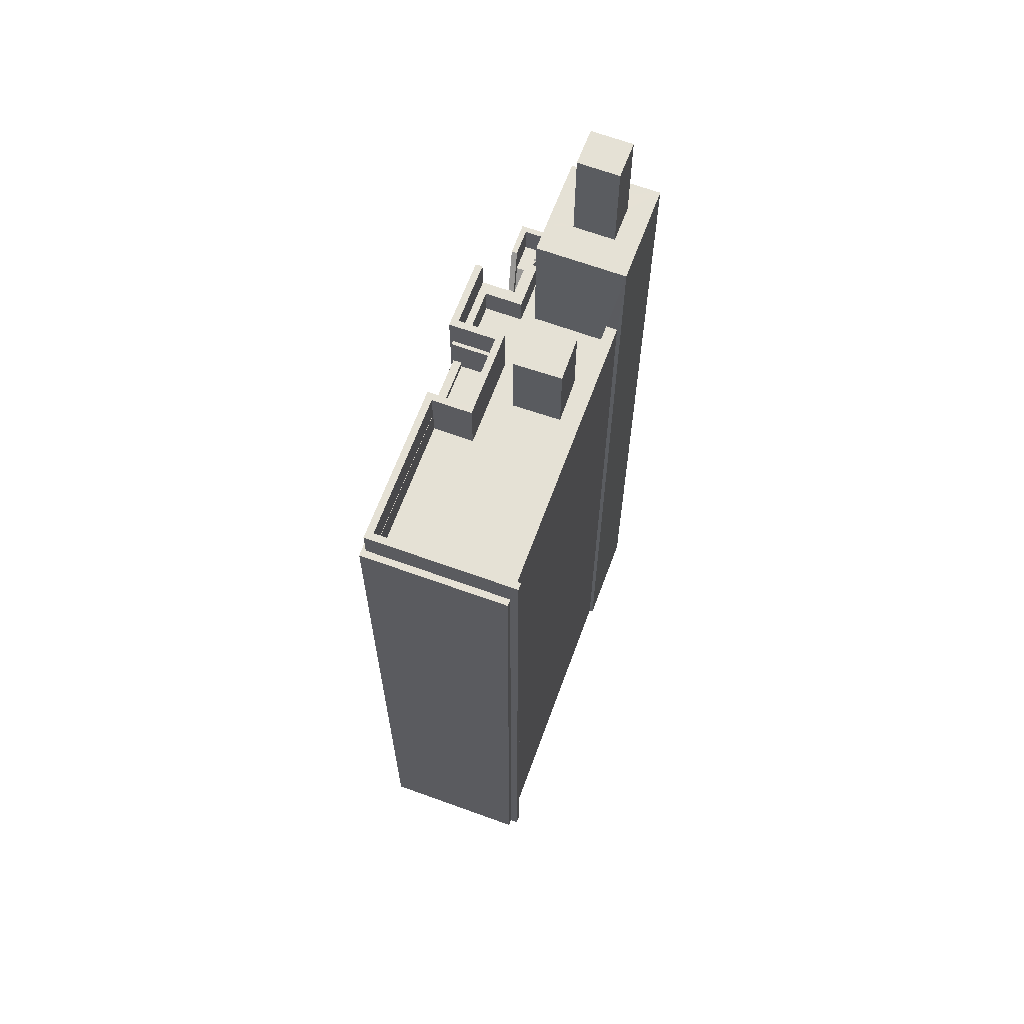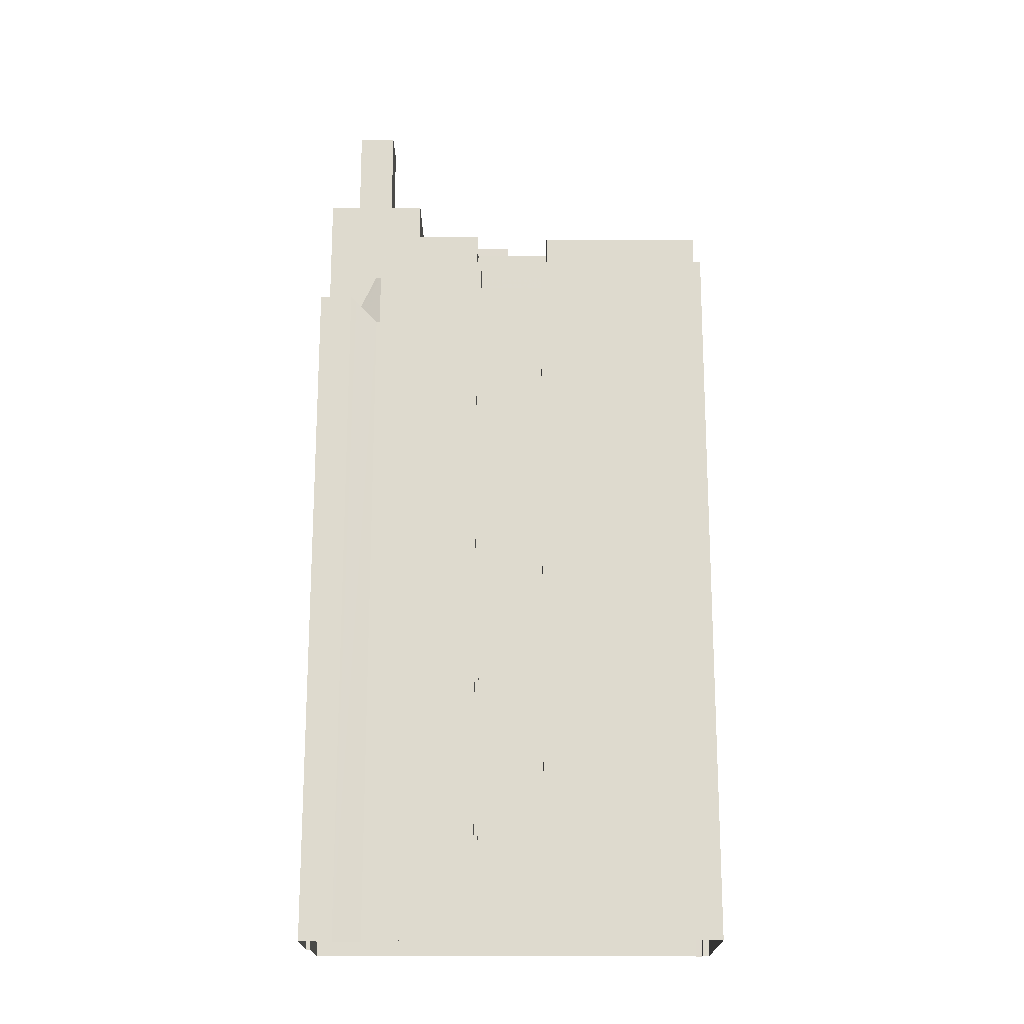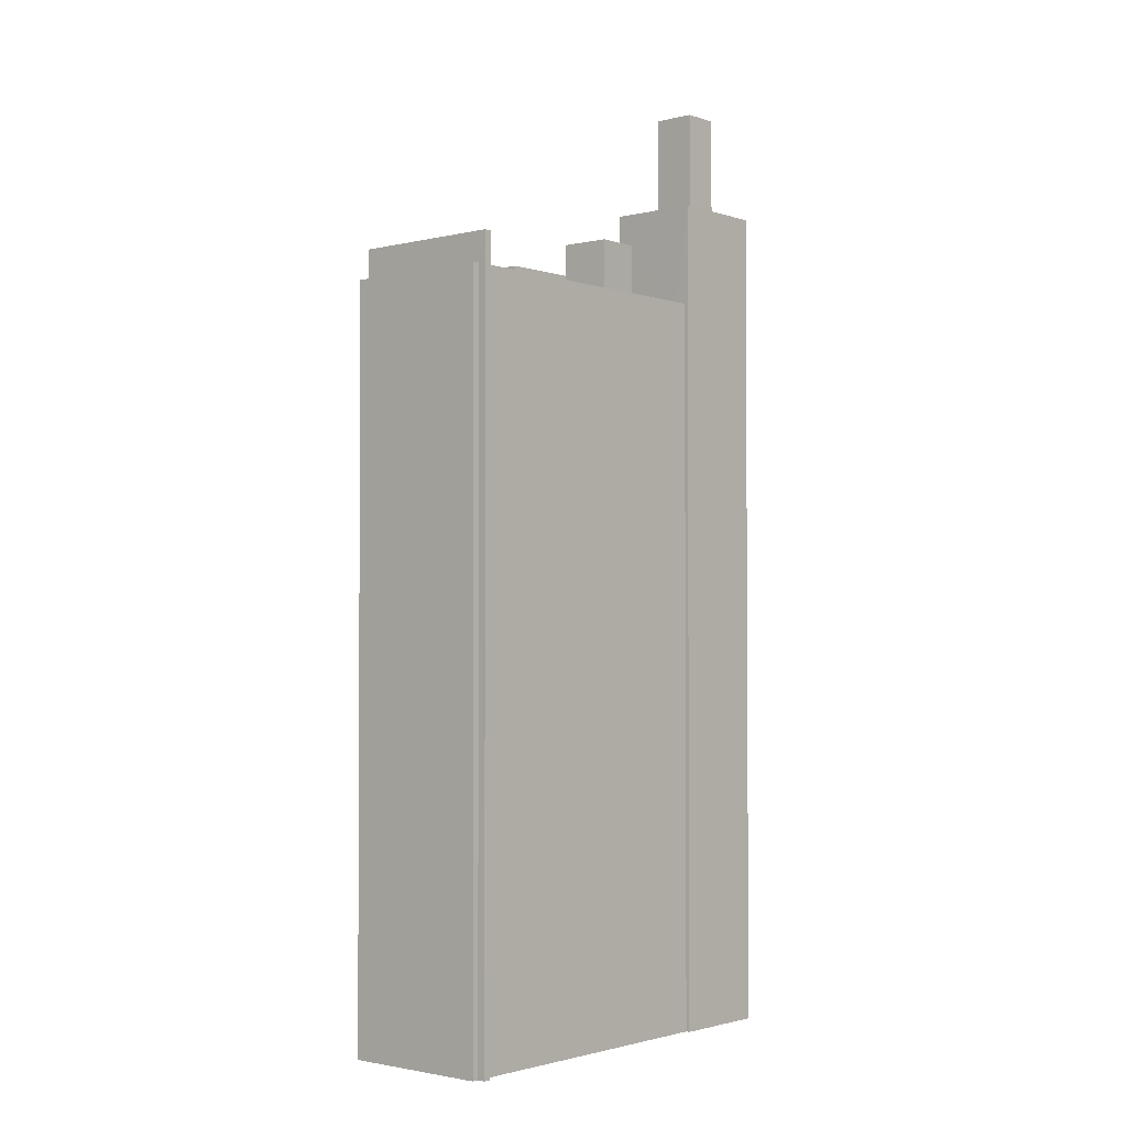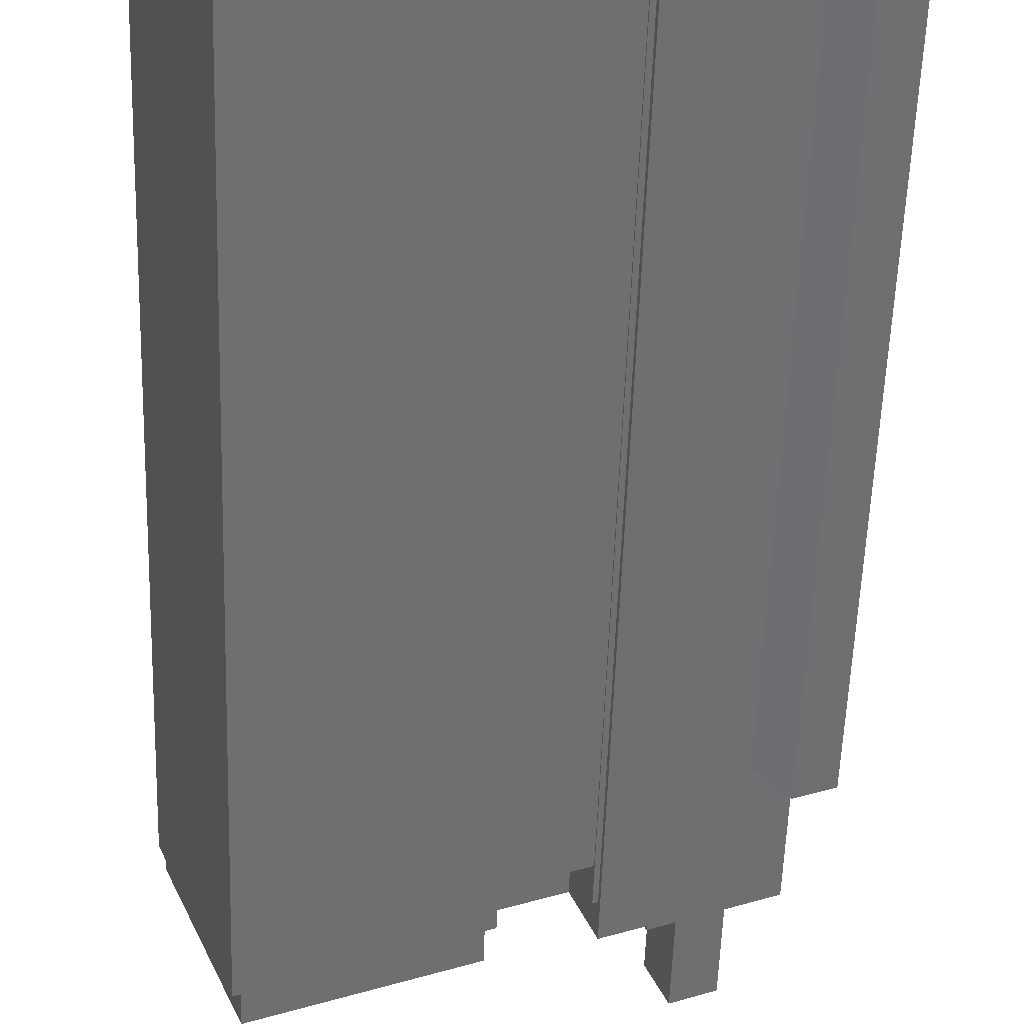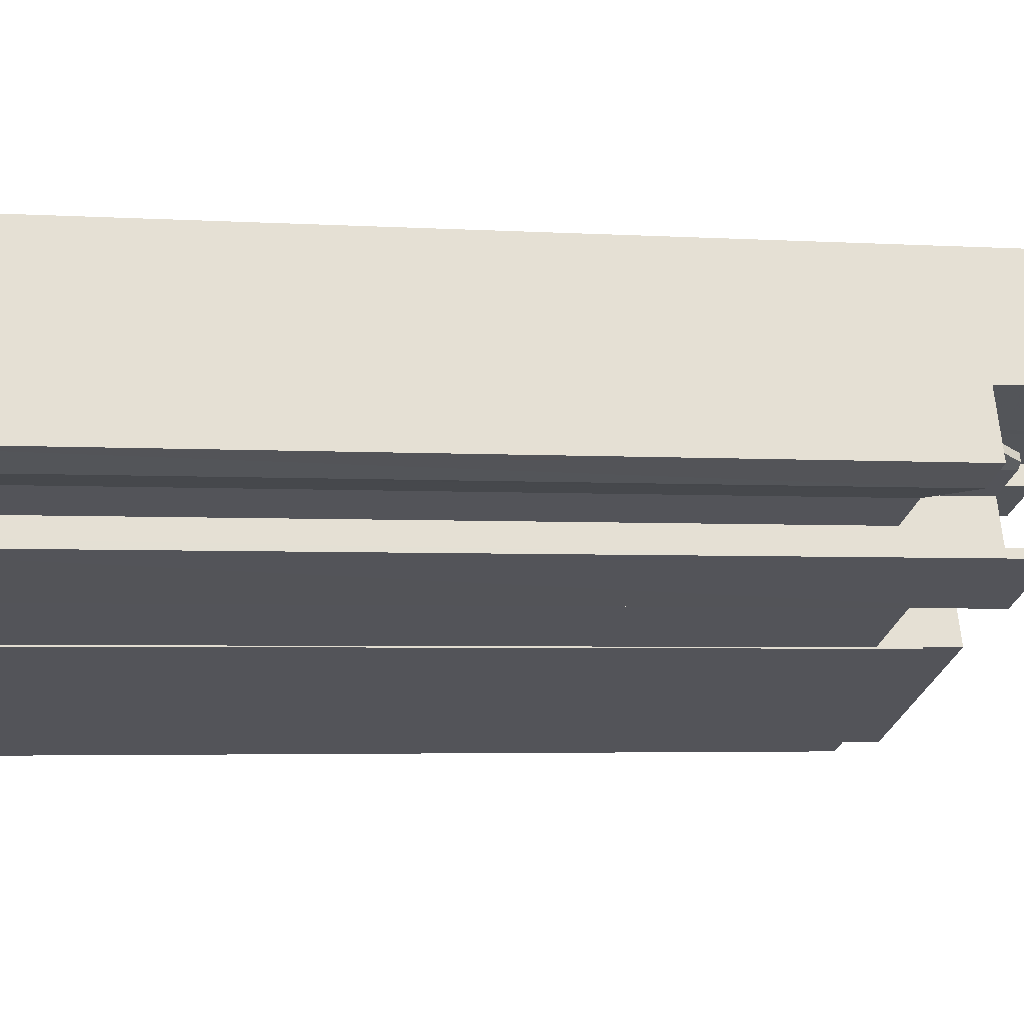
<metadata>
{"format":"obj","ext":"obj","renderer":"f3d","projection":"perspective","resolution":1024,"background":"white","views":[{"elev":64.9,"azim":87.7,"up":"+Z"},{"elev":-18.9,"azim":-22.2,"up":"+Z"},{"elev":-2.1,"azim":108.3,"up":"+Z"},{"elev":-53.9,"azim":178.1,"up":"+Y"},{"elev":-2.8,"azim":-104.6,"up":"+Y"}]}
</metadata>
<code>
v -7096 -3.71e+04 26.51
v -7097 -3.71e+04 25.94
v -7096 -3.71e+04 25.51
v -7097 -3.71e+04 26.14
v -7097 -3.71e+04 26.94
v -7097 -3.71e+04 27.14
v -7097 -3.71e+04 26.14
v -7097 -3.71e+04 27.14
v -7097 -3.71e+04 27.14
v -7097 -3.71e+04 26.94
v -7097 -3.71e+04 26.14
v -7097 -3.71e+04 25.94
v -7096 -3.71e+04 26.35
v -7096 -3.71e+04 26.15
v -7096 -3.71e+04 25.35
v -7096 -3.71e+04 25.15
v -7096 -3.71e+04 25.15
v -7096 -3.71e+04 26.15
v -7097 -3.71e+04 27.14
v -7097 -3.71e+04 26.14
v -7097 -3.71e+04 25.12
v -7097 -3.71e+04 27.14
v -7097 -3.71e+04 26.77
v -7097 -3.71e+04 25.12
v -7096 -3.71e+04 26.15
v -7097 -3.71e+04 2.378
v -7096 -3.71e+04 2.378
v -7097 -3.71e+04 26.94
v -7097 -3.71e+04 27.14
v -7097 -3.71e+04 25.12
v -7097 -3.71e+04 27.14
v -7096 -3.71e+04 25.15
v -7096 -3.71e+04 28.43
v -7096 -3.71e+04 25.31
v -7096 -3.71e+04 25.15
v -7097 -3.71e+04 27.14
v -7096 -3.71e+04 28.43
v -7096 -3.71e+04 25.35
v -7096 -3.71e+04 25.41
v -7096 -3.71e+04 26.64
v -7097 -3.71e+04 27.14
v -7097 -3.71e+04 26.14
v -7097 -3.71e+04 27.14
v -7097 -3.71e+04 26.14
v -7096 -3.71e+04 28.43
v -7096 -3.71e+04 27.43
v -7096 -3.71e+04 28.43
v -7096 -3.71e+04 27.43
v -7097 -3.71e+04 27.14
v -7097 -3.71e+04 26.14
v -7095 -3.71e+04 26.15
v -7095 -3.71e+04 2.377
v -7095 -3.71e+04 26.15
v -7095 -3.71e+04 25.15
v -7098 -3.71e+04 27.14
v -7098 -3.71e+04 2.379
v -7097 -3.71e+04 2.379
v -7097 -3.71e+04 27.14
v -7097 -3.71e+04 27.14
v -7097 -3.71e+04 2.379
v -7098 -3.71e+04 26.14
v -7098 -3.71e+04 27.14
v -7098 -3.71e+04 26.14
v -7098 -3.71e+04 27.14
v -7097 -3.71e+04 26.14
v -7097 -3.71e+04 27.14
v -7097 -3.71e+04 27.14
v -7097 -3.71e+04 26.14
v -7097 -3.71e+04 26.14
v -7097 -3.71e+04 27.14
v -7097 -3.71e+04 27.14
v -7097 -3.71e+04 26.14
v -7096 -3.71e+04 2.379
v -7096 -3.71e+04 31.99
v -7098 -3.71e+04 31.99
v -7098 -3.71e+04 27.14
v -7094 -3.71e+04 31.99
v -7093 -3.71e+04 2.377
v -7093 -3.71e+04 31.99
v -7093 -3.71e+04 2.377
v -7093 -3.71e+04 28.43
v -7094 -3.71e+04 27.43
v -7094 -3.71e+04 31.99
v -7094 -3.71e+04 27.43
v -7093 -3.71e+04 28.43
v -7093 -3.71e+04 27.43
v -7096 -3.71e+04 26.14
v -7095 -3.71e+04 31.99
v -7096 -3.71e+04 26.48
v -7096 -3.71e+04 27.43
v -7096 -3.71e+04 27.43
v -7096 -3.71e+04 31.99
v -7095 -3.71e+04 35.65
v -7096 -3.71e+04 35.66
v -7095 -3.71e+04 31.99
v -7096 -3.71e+04 31.99
v -7096 -3.71e+04 35.66
v -7095 -3.71e+04 35.65
v -7095 -3.71e+04 31.99
v -7093 -3.711e+04 28.43
v -7093 -3.711e+04 28.43
v -7093 -3.711e+04 2.376
v -7093 -3.711e+04 2.376
v -7095 -3.71e+04 25.15
v -7095 -3.71e+04 28.43
v -7095 -3.71e+04 2.377
v -7095 -3.71e+04 28.43
v -7083 -3.71e+04 2.373
v -7083 -3.71e+04 28.43
v -7083 -3.71e+04 2.373
v -7083 -3.71e+04 28.43
v -7083 -3.71e+04 28.43
v -7083 -3.71e+04 2.373
v -7085 -3.711e+04 28.43
v -7085 -3.711e+04 2.373
v -7091 -3.711e+04 28.43
v -7091 -3.711e+04 2.375
v -7090 -3.711e+04 28.43
v -7090 -3.711e+04 27.08
v -7091 -3.711e+04 27.33
v -7091 -3.711e+04 27.33
v -7091 -3.711e+04 27.08
v -7091 -3.711e+04 2.375
v -7092 -3.71e+04 27.08
v -7092 -3.71e+04 28.43
v -7093 -3.711e+04 27.08
v -7093 -3.711e+04 27.33
v -7093 -3.711e+04 2.376
v -7093 -3.711e+04 27.33
v -7096 -3.71e+04 28.43
v -7096 -3.71e+04 27.43
v -7090 -3.711e+04 27.43
v -7085 -3.711e+04 28.43
v -7085 -3.711e+04 27.43
v -7090 -3.711e+04 28.43
v -7092 -3.71e+04 28.43
v -7092 -3.71e+04 27.43
v -7092 -3.71e+04 28.43
v -7092 -3.71e+04 27.43
v -7093 -3.71e+04 28.43
v -7093 -3.71e+04 27.43
v -7095 -3.71e+04 27.43
v -7095 -3.71e+04 28.43
v -7094 -3.71e+04 27.43
v -7094 -3.71e+04 28.43
v -7083 -3.71e+04 28.43
v -7083 -3.71e+04 27.43
v -7093 -3.711e+04 2.376
v -7093 -3.711e+04 29.48
v -7092 -3.71e+04 29.48
v -7092 -3.71e+04 28.43
v -7095 -3.71e+04 29.48
v -7095 -3.71e+04 2.377
v -7095 -3.71e+04 2.377
v -7095 -3.71e+04 29.48
v -7093 -3.711e+04 29.48
v -7093 -3.711e+04 28.43
v -7083 -3.71e+04 2.373
v -7083 -3.71e+04 29.48
v -7085 -3.711e+04 29.47
v -7084 -3.711e+04 27.43
v -7085 -3.711e+04 28.43
v -7083 -3.71e+04 29.48
v -7083 -3.71e+04 2.373
v -7085 -3.711e+04 29.47
v -7085 -3.711e+04 28.43
v -7090 -3.711e+04 28.43
v -7090 -3.711e+04 29.48
v -7090 -3.711e+04 28.43
v -7090 -3.711e+04 29.48
v -7092 -3.71e+04 27.43
v -7092 -3.71e+04 29.48
v -7089 -3.71e+04 29.48
v -7089 -3.71e+04 27.43
v -7090 -3.711e+04 29.48
v -7090 -3.711e+04 28.43
v -7092 -3.71e+04 27.43
v -7092 -3.71e+04 30.36
v -7092 -3.71e+04 30.36
v -7092 -3.71e+04 27.43
v -7090 -3.71e+04 30.36
v -7090 -3.71e+04 27.43
v -7091 -3.71e+04 30.36
v -7091 -3.71e+04 27.43
f 148 153 102
f 123 115 117
f 108 110 115
f 60 56 57
f 26 56 60
f 103 102 128
f 158 164 108
f 27 26 60
f 128 80 123
f 60 73 80
f 106 153 154
f 73 78 80
f 27 80 52
f 158 108 113
f 102 106 52
f 80 113 123
f 102 153 106
f 115 123 113
f 113 108 115
f 128 102 80
f 60 80 27
f 80 102 52
f 1 2 3
f 1 4 2
f 4 5 6
f 1 5 4
f 7 4 6
f 8 7 6
f 9 10 11
f 12 13 14
f 10 13 11
f 15 14 16
f 15 12 14
f 11 13 12
f 17 16 14
f 18 17 14
f 19 9 11
f 20 19 11
f 21 22 23
f 24 21 23
f 25 26 27
f 28 29 26
f 25 28 26
f 24 23 30
f 30 23 31
f 1 32 33
f 32 34 35
f 36 33 37
f 31 23 36
f 1 38 34
f 1 39 38
f 1 3 39
f 23 40 36
f 33 40 1
f 1 34 32
f 33 36 40
f 41 42 43
f 44 42 41
f 41 45 46
f 46 45 47
f 44 41 46
f 46 47 48
f 49 43 42
f 50 49 42
f 51 25 27
f 52 51 27
f 53 17 18
f 53 54 17
f 29 55 56
f 26 29 56
f 57 55 58
f 57 56 55
f 57 59 60
f 57 58 59
f 30 22 21
f 30 31 22
f 19 20 61
f 62 19 61
f 62 61 63
f 64 62 63
f 49 50 65
f 66 49 65
f 67 68 69
f 67 70 68
f 68 70 71
f 72 68 71
f 65 72 71
f 66 65 71
f 8 69 7
f 8 67 69
f 73 60 59
f 73 59 74
f 59 75 74
f 59 76 75
f 77 78 73
f 73 74 77
f 79 78 77
f 80 78 81
f 78 79 81
f 82 83 84
f 85 79 83
f 82 86 85
f 81 79 85
f 82 85 83
f 87 64 63
f 64 75 76
f 88 84 83
f 64 87 89
f 90 88 75
f 91 84 88
f 90 91 88
f 90 64 89
f 90 75 64
f 92 93 94
f 92 95 93
f 96 94 97
f 96 92 94
f 96 97 98
f 99 96 98
f 99 98 93
f 95 99 93
f 100 101 102
f 103 100 102
f 104 54 53
f 105 104 53
f 51 52 106
f 105 53 107
f 51 106 107
f 53 51 107
f 108 109 110
f 108 111 109
f 112 80 81
f 112 113 80
f 114 115 110
f 109 114 110
f 114 116 117
f 115 114 117
f 105 33 32
f 104 105 32
f 118 119 120
f 118 120 116
f 121 117 116
f 120 119 122
f 121 123 117
f 120 121 116
f 124 119 118
f 125 124 118
f 126 124 127
f 128 129 103
f 124 125 127
f 103 129 100
f 127 125 100
f 129 127 100
f 48 130 131
f 48 47 130
f 132 133 134
f 132 135 133
f 136 137 138
f 136 139 137
f 140 137 141
f 140 138 137
f 140 141 142
f 143 140 142
f 143 142 144
f 145 143 144
f 145 144 131
f 130 145 131
f 86 146 85
f 86 147 146
f 148 102 101
f 148 101 149
f 101 150 149
f 101 151 150
f 149 152 153
f 148 149 153
f 152 154 153
f 152 155 154
f 155 156 107
f 156 157 107
f 154 155 107
f 106 154 107
f 113 112 158
f 158 112 159
f 160 159 146
f 133 161 134
f 160 133 162
f 146 147 161
f 159 112 146
f 160 146 161
f 133 160 161
f 163 164 158
f 159 163 158
f 108 164 111
f 164 163 111
f 111 165 166
f 111 163 165
f 167 165 168
f 167 166 165
f 169 168 170
f 169 167 168
f 151 170 150
f 151 169 170
f 139 136 171
f 171 136 172
f 172 136 156
f 136 157 156
f 173 171 172
f 173 174 171
f 132 174 135
f 174 173 135
f 135 175 176
f 135 173 175
f 176 175 160
f 162 176 160
f 177 178 179
f 177 180 178
f 181 177 179
f 181 182 177
f 183 182 181
f 183 184 182
f 180 184 183
f 178 180 183
f 126 120 122
f 126 127 120
f 121 129 128
f 123 121 128
f 3 12 39
f 3 2 12
f 12 2 4
f 12 4 11
f 39 15 38
f 39 12 15
f 15 16 34
f 38 15 34
f 34 16 35
f 40 23 5
f 23 22 5
f 5 8 6
f 5 22 8
f 40 5 1
f 13 10 28
f 25 13 28
f 18 14 13
f 25 18 13
f 19 28 10
f 10 9 19
f 29 28 19
f 36 37 41
f 46 90 89
f 44 46 89
f 48 131 46
f 131 90 46
f 131 91 90
f 89 87 44
f 37 45 41
f 24 30 21
f 54 104 32
f 54 16 17
f 32 35 16
f 54 32 16
f 51 18 25
f 51 53 18
f 20 11 61
f 44 87 42
f 69 11 4
f 61 68 63
f 65 87 63
f 69 4 7
f 68 72 63
f 61 69 68
f 65 50 42
f 72 65 63
f 61 11 69
f 65 42 87
f 29 19 62
f 29 62 55
f 55 76 58
f 76 59 58
f 62 64 76
f 55 62 76
f 67 8 70
f 71 70 31
f 71 31 66
f 8 22 70
f 41 31 36
f 70 22 31
f 43 49 41
f 66 31 49
f 49 31 41
f 99 79 77
f 83 79 95
f 88 83 95
f 95 79 99
f 92 88 95
f 88 92 75
f 75 92 74
f 77 96 99
f 74 96 77
f 92 96 74
f 98 94 93
f 98 97 94
f 144 142 141
f 84 131 144
f 91 131 84
f 134 174 132
f 82 84 180
f 161 174 134
f 180 171 184
f 184 174 161
f 139 171 137
f 144 141 137
f 184 171 174
f 144 180 84
f 180 137 171
f 180 144 137
f 82 180 177
f 82 177 86
f 86 182 147
f 184 161 182
f 182 161 147
f 177 182 86
f 146 112 81
f 85 146 81
f 116 114 166
f 125 101 100
f 101 125 151
f 114 109 166
f 116 167 118
f 166 109 111
f 118 151 125
f 118 169 151
f 118 167 169
f 116 166 167
f 136 138 140
f 157 136 140
f 107 157 143
f 145 130 105
f 37 47 45
f 105 130 47
f 33 47 37
f 143 145 105
f 157 140 143
f 105 47 33
f 107 143 105
f 135 162 133
f 135 176 162
f 152 149 156
f 155 152 156
f 168 165 175
f 160 165 163
f 172 156 150
f 156 149 150
f 160 163 159
f 173 172 170
f 170 168 175
f 172 150 170
f 175 165 160
f 173 170 175
f 181 179 178
f 183 181 178
f 124 122 119
f 124 126 122
f 127 121 120
f 127 129 121

</code>
